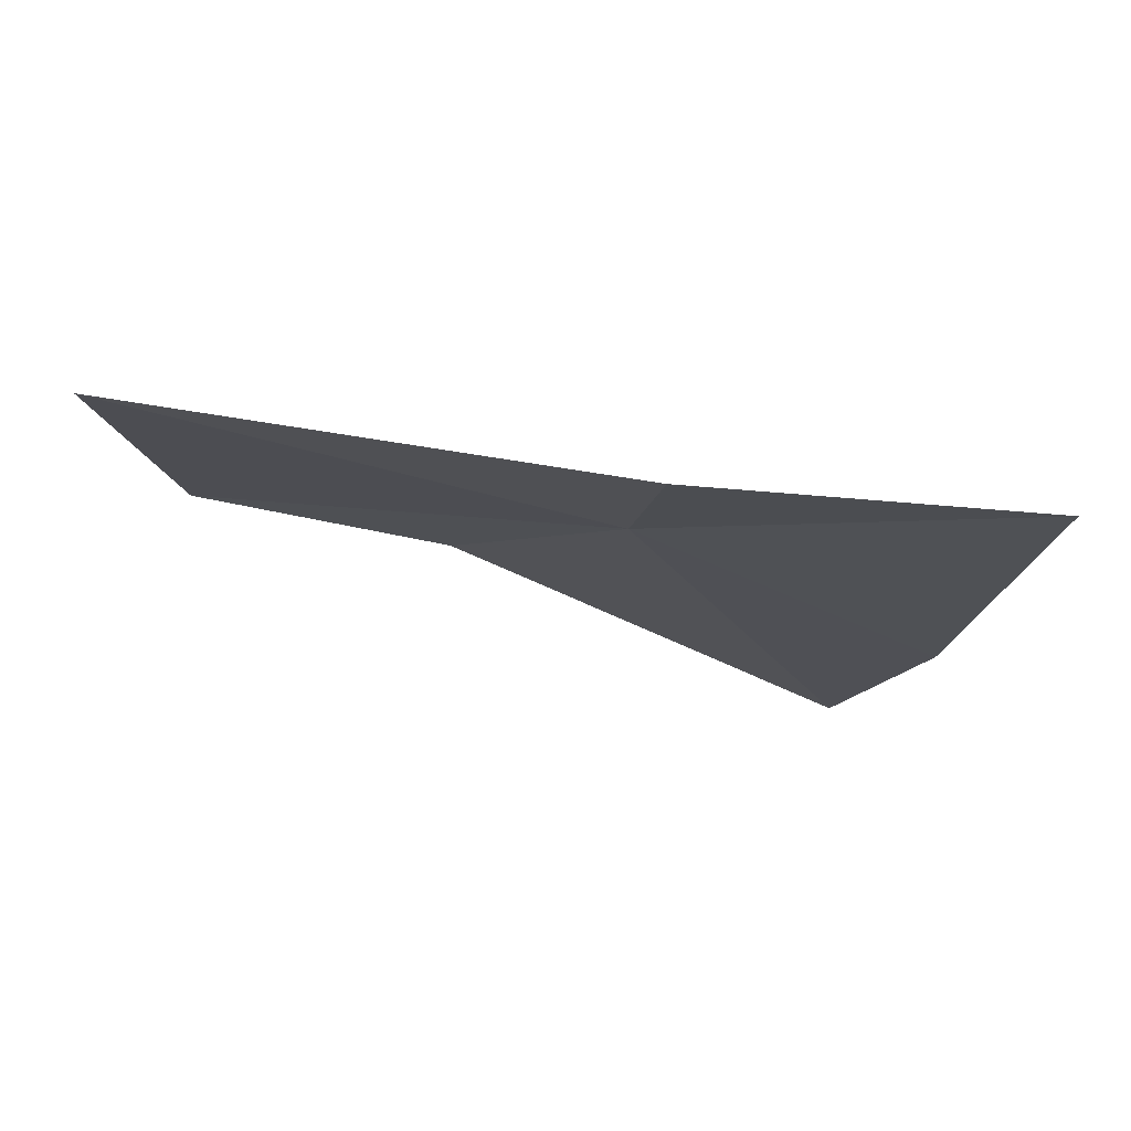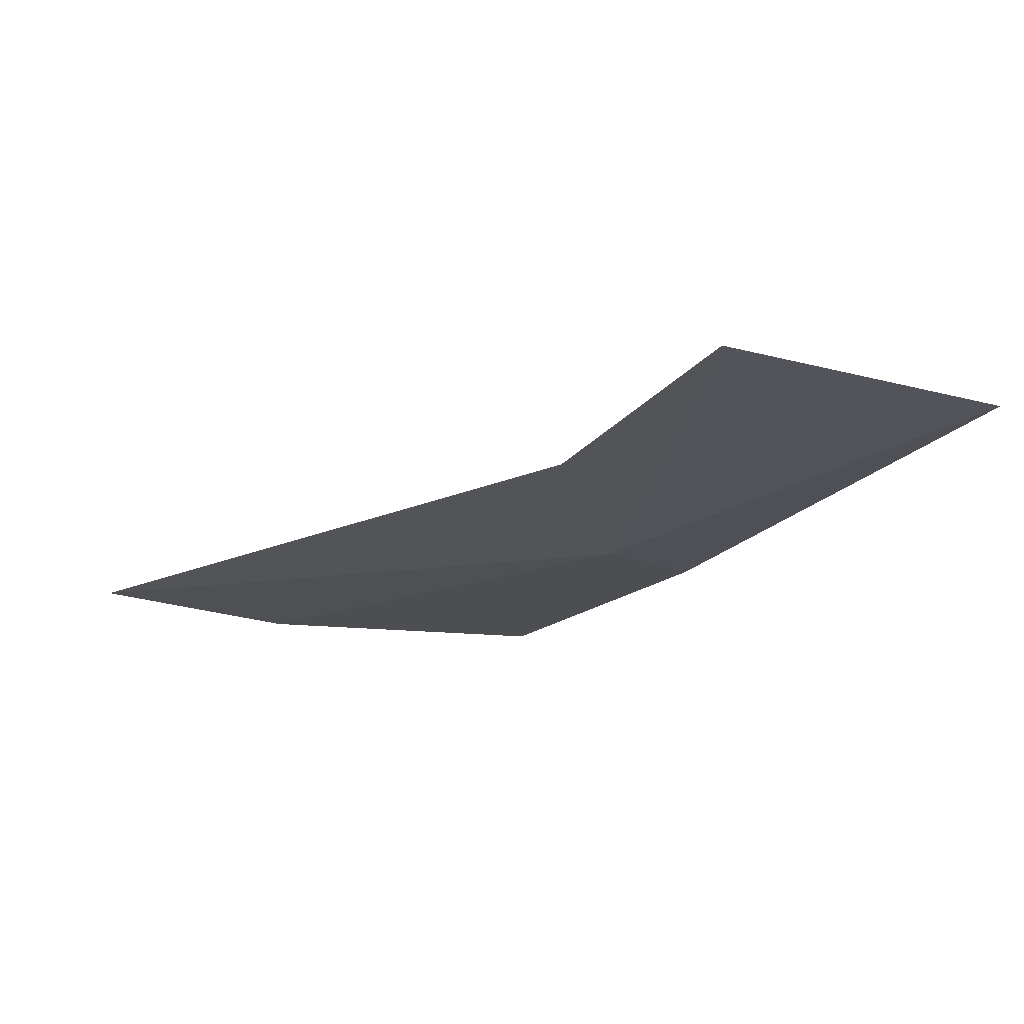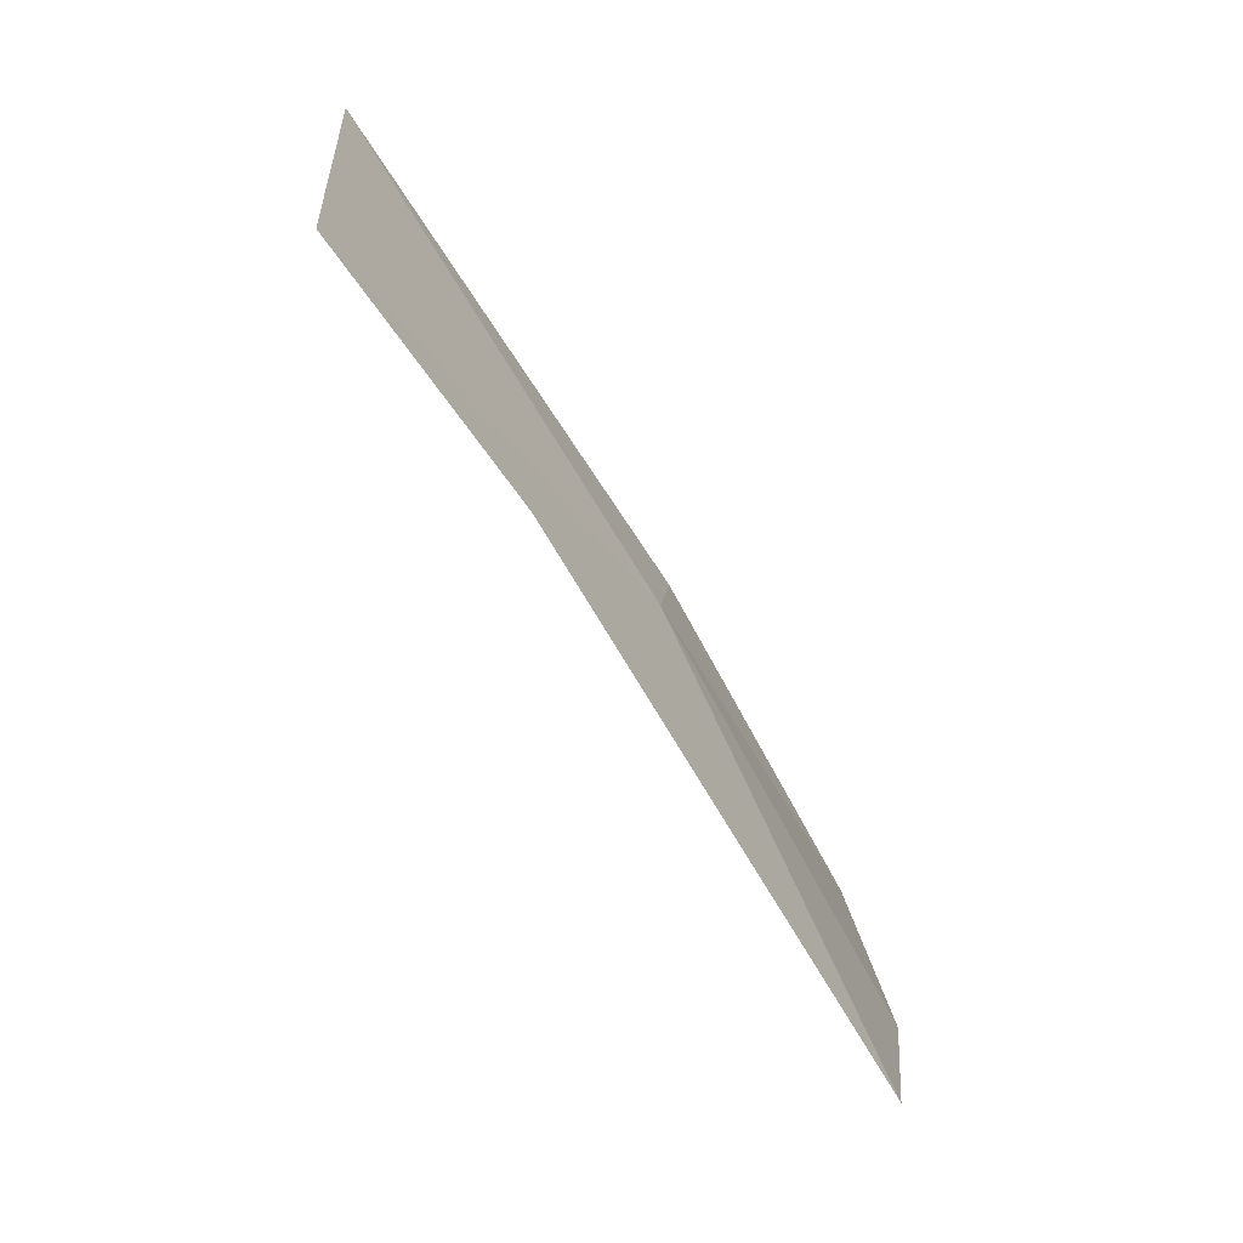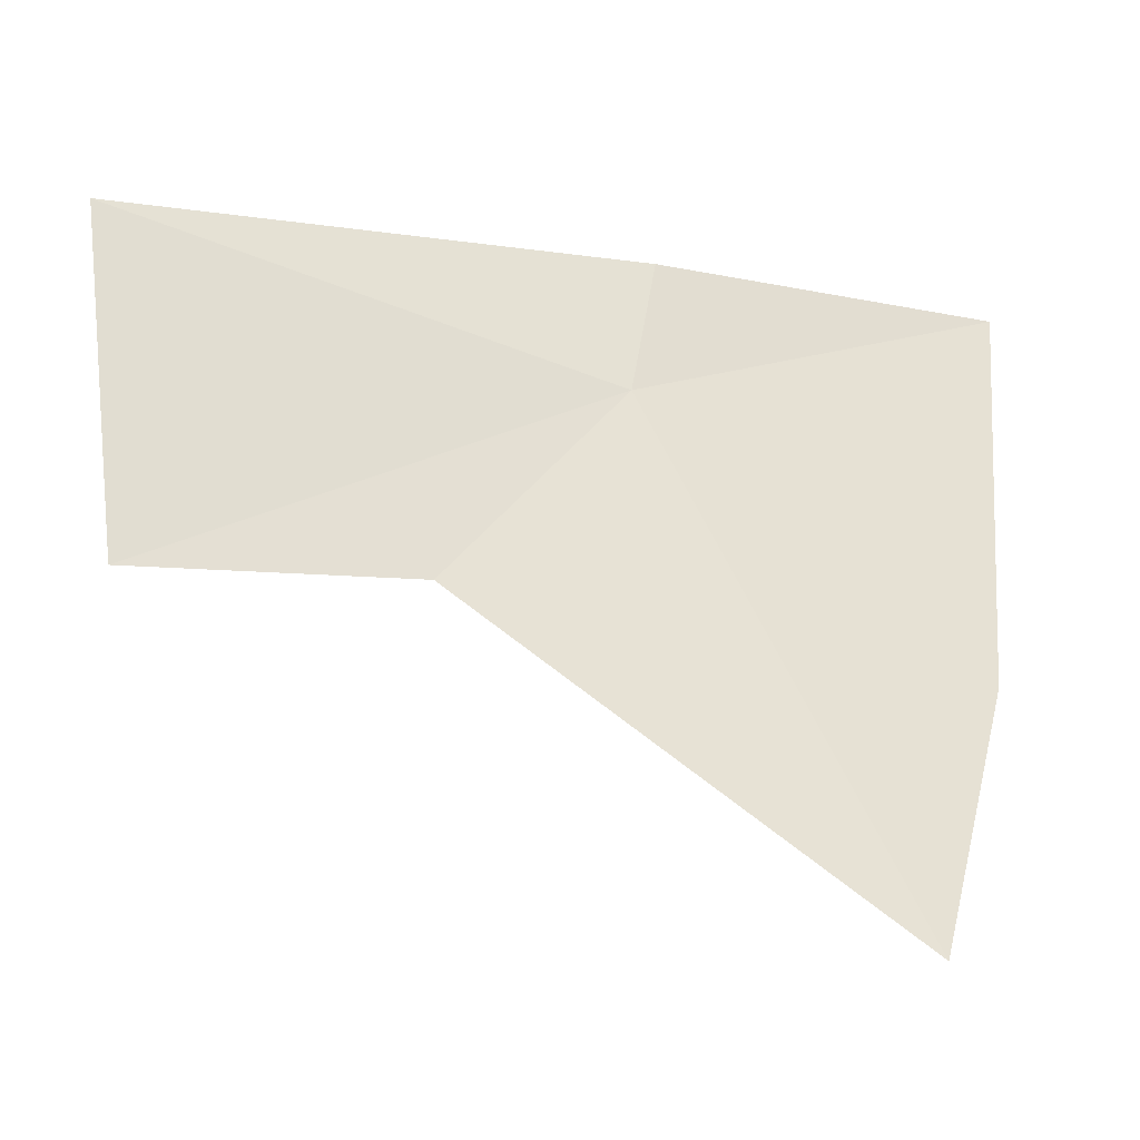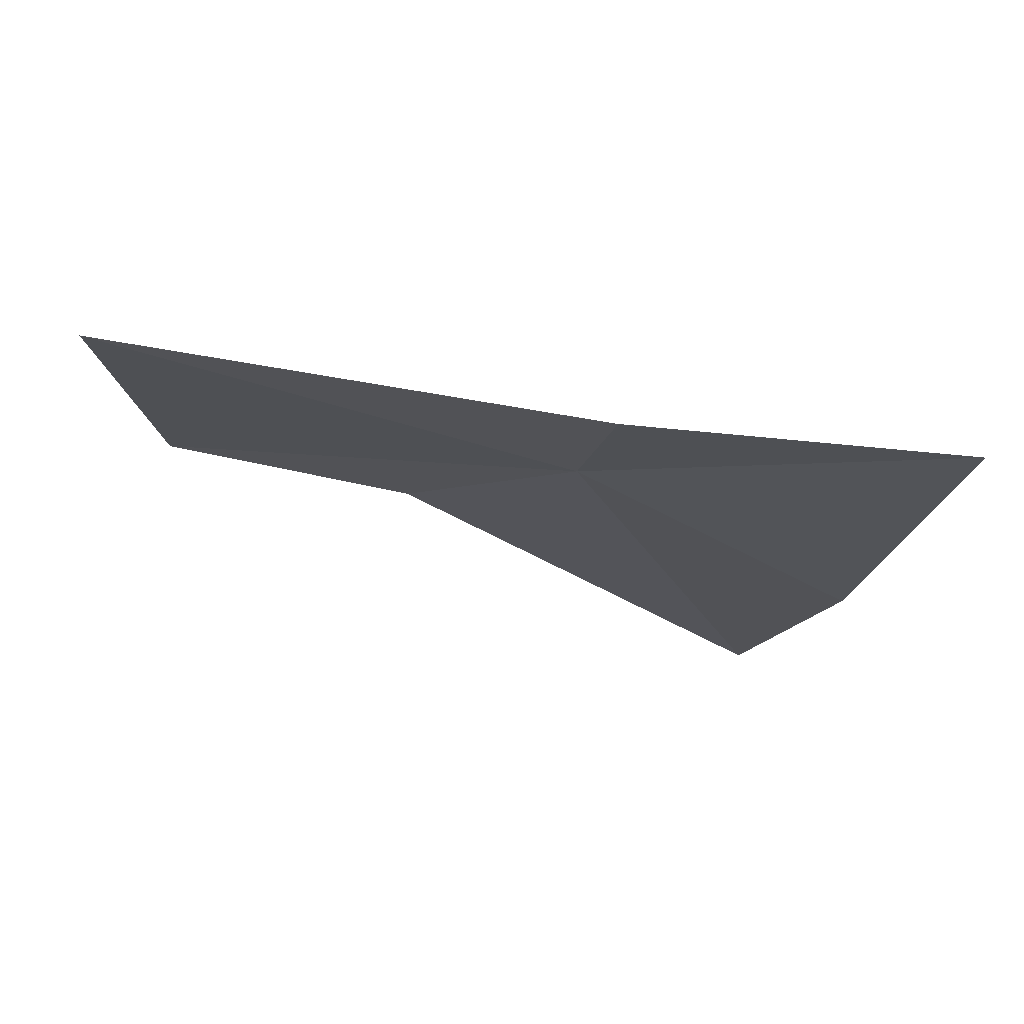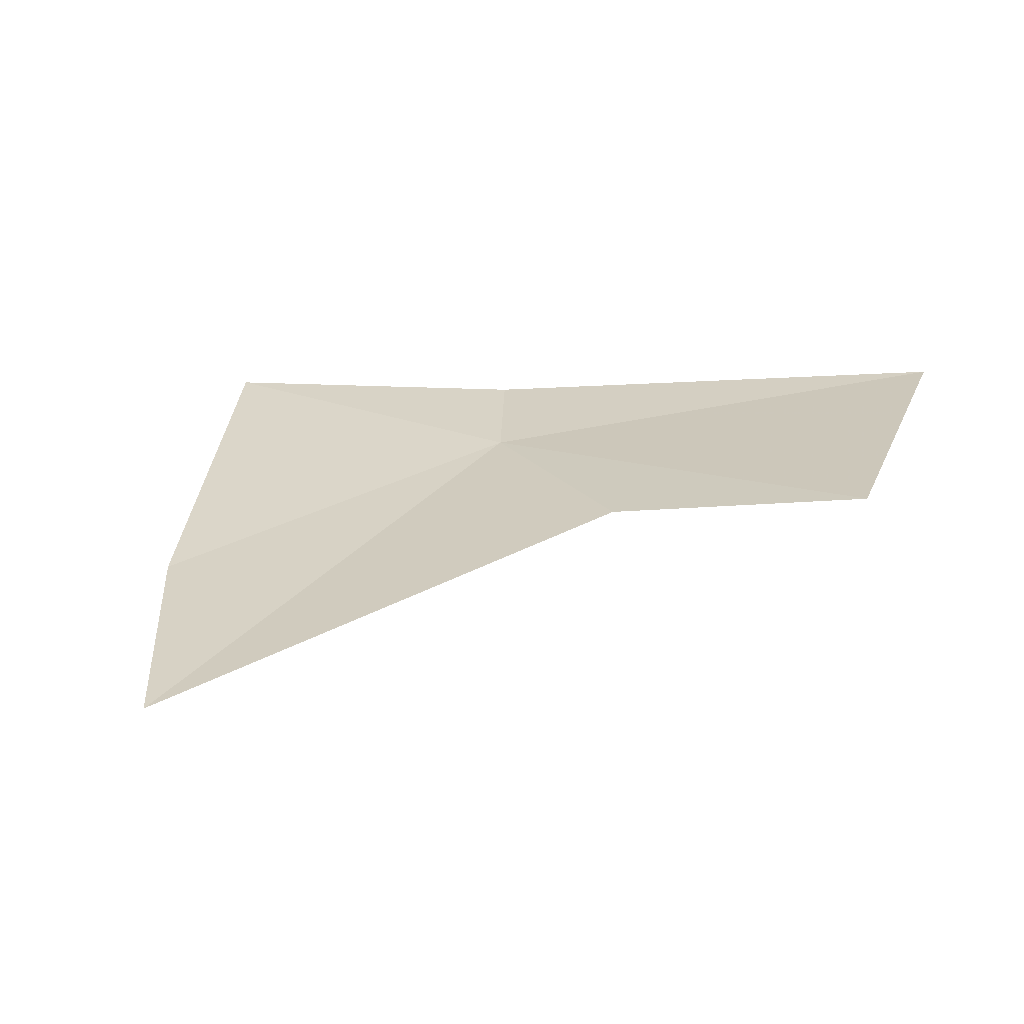
<metadata>
{"format":"obj","ext":"obj","renderer":"f3d","projection":"perspective","resolution":1024,"background":"white","views":[{"elev":-14.5,"azim":-0.8,"up":"+Y"},{"elev":-13.9,"azim":-126.4,"up":"+Y"},{"elev":-72.1,"azim":-66.5,"up":"+Z"},{"elev":-25.4,"azim":-24.2,"up":"+Z"},{"elev":-17.2,"azim":-3.3,"up":"+Y"},{"elev":29.4,"azim":-167.5,"up":"+Y"}]}
</metadata>
<code>
v -8.125 -1.372 43.92
v -6.128 -1.762 42.33
v -6.585 -1.791 40.75
v -5.832 -1.548 44.83
v -7.962 -1.368 44.78
v -9.171 -1.136 42.66
v -11.09 -0.8498 44.68
v -10.81 -0.7939 42.58
f 1 3 2
f 1 2 4
f 1 4 5
f 1 6 3
f 1 5 7
f 1 7 8
f 1 8 6

</code>
